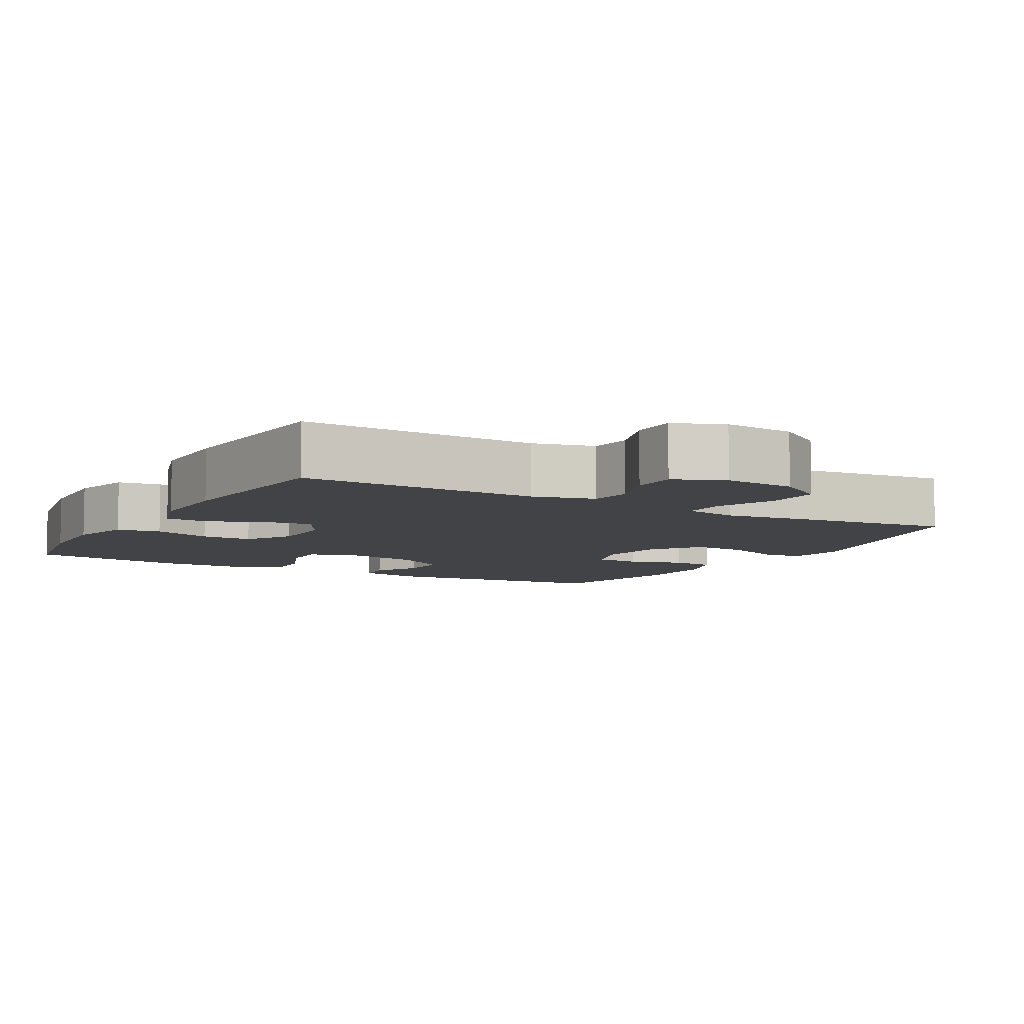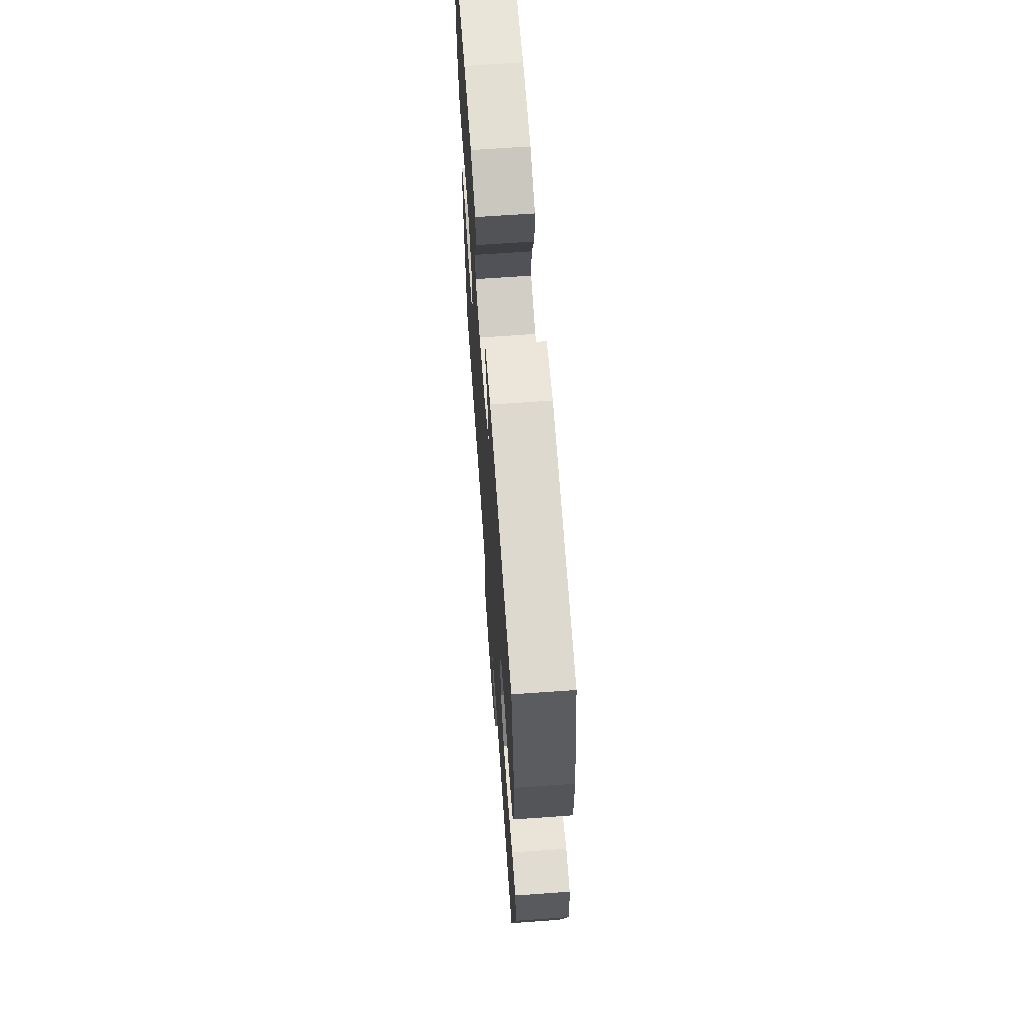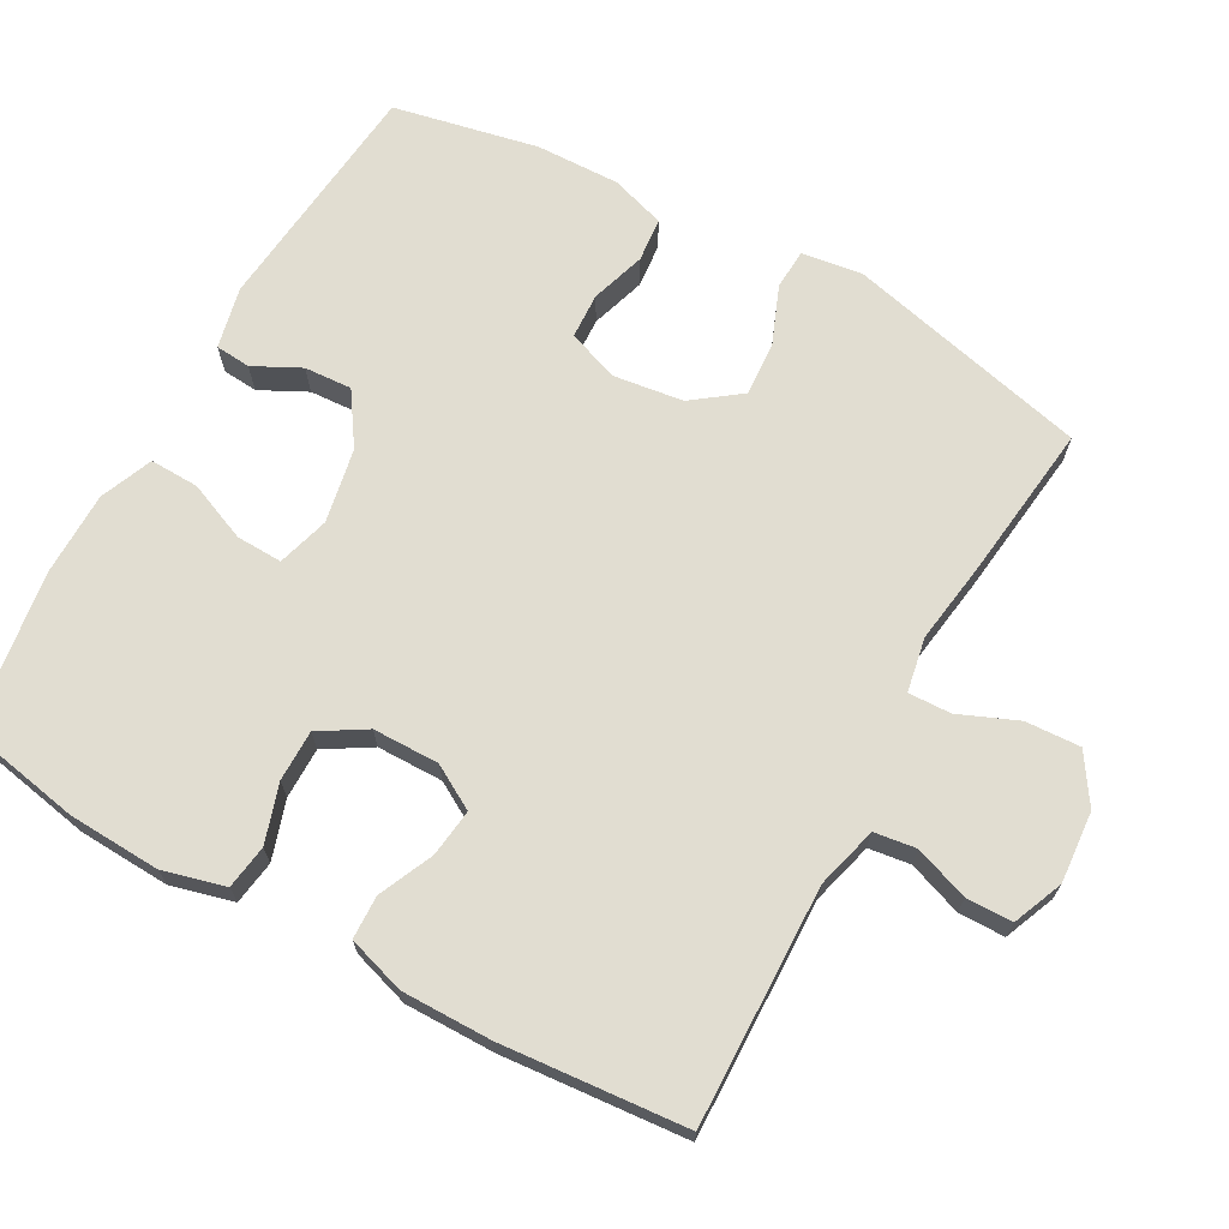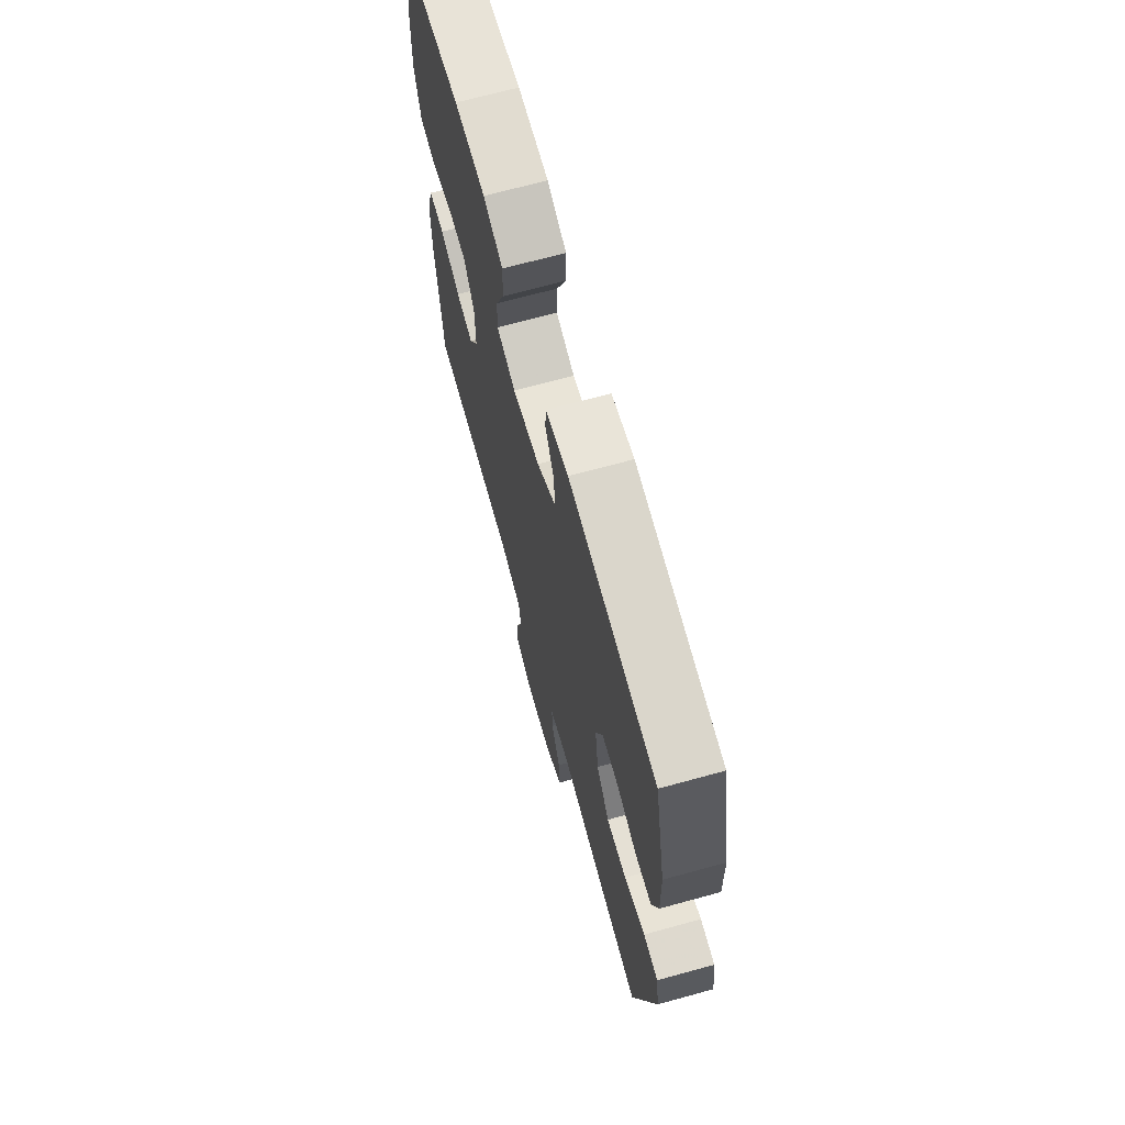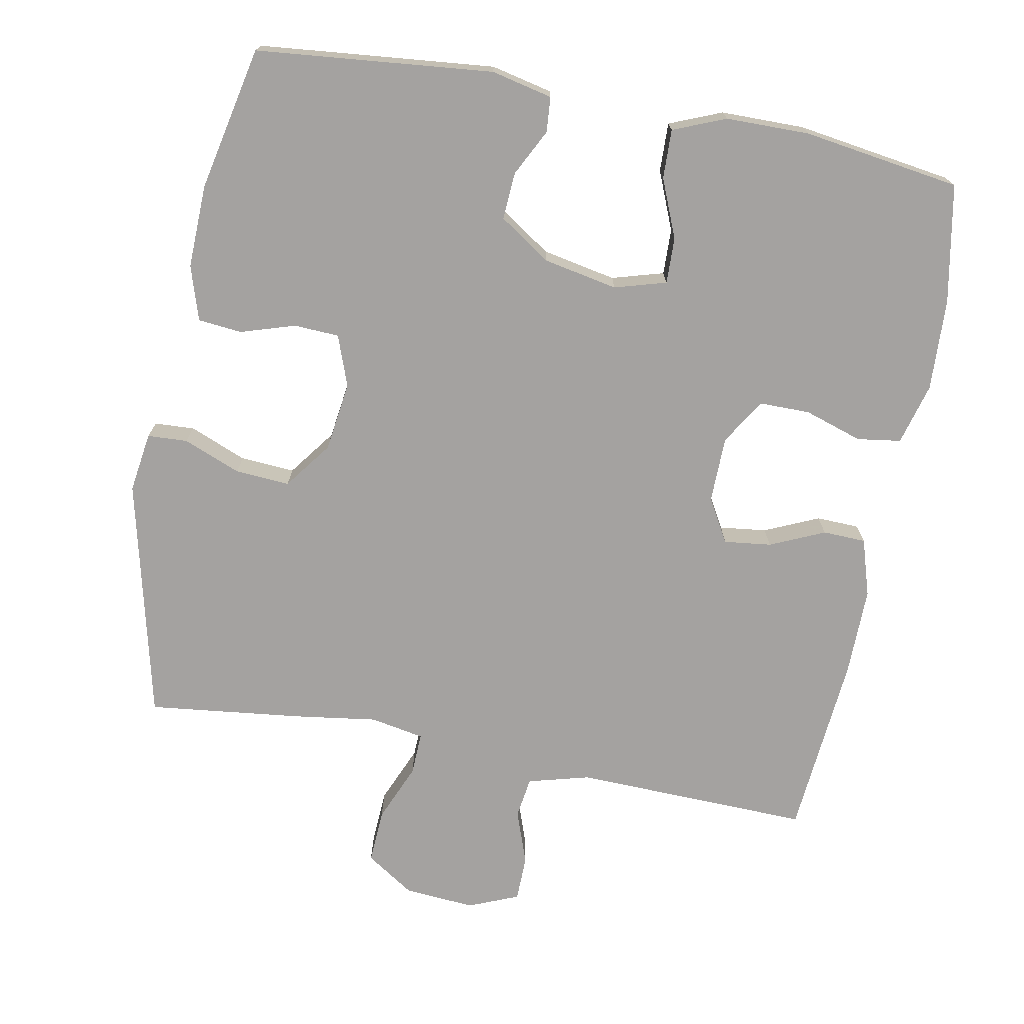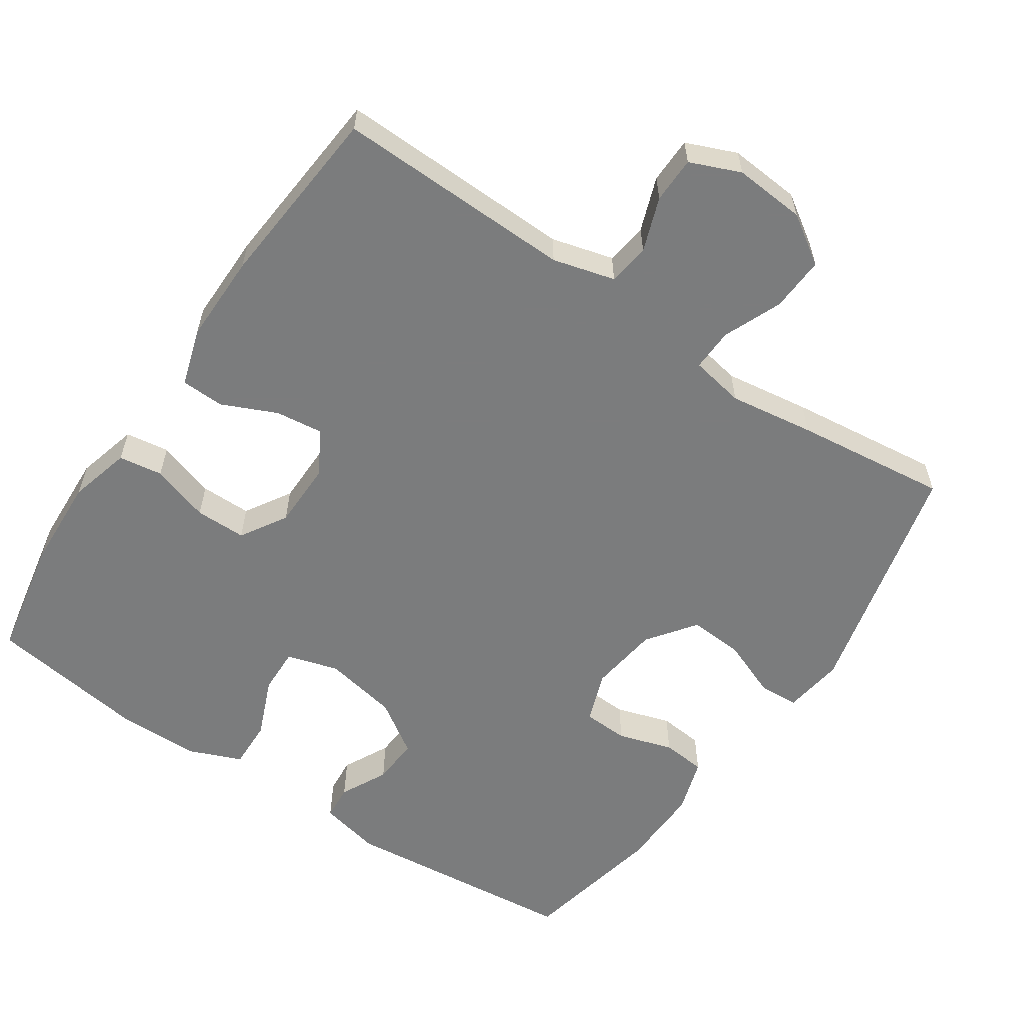
<metadata>
{"format":"obj","ext":"obj","renderer":"f3d","projection":"perspective","resolution":1024,"background":"white","views":[{"elev":-7.3,"azim":150.4,"up":"+Y"},{"elev":66.2,"azim":-94.1,"up":"+Z"},{"elev":68.9,"azim":119.0,"up":"+Y"},{"elev":68.9,"azim":-105.4,"up":"+Z"},{"elev":-72.7,"azim":-10.8,"up":"+Y"},{"elev":-58.7,"azim":146.0,"up":"+Y"}]}
</metadata>
<code>
v -0.5 0.07 0.5
v -0.17 0.07 0.533
v -0.085 0.07 0.514
v -0.081 0.07 0.465
v -0.114 0.07 0.4
v -0.118 0.07 0.334
v -0.046 0.07 0.286
v 0.057 0.07 0.266
v 0.129 0.07 0.287
v 0.127 0.07 0.351
v 0.093 0.07 0.433
v 0.091 0.07 0.501
v 0.164 0.07 0.531
v 0.281 0.07 0.532
v 0.5 0.07 0.5
v 0.531 0.07 0.335
v 0.537 0.07 0.207
v 0.514 0.07 0.121
v 0.453 0.07 0.112
v 0.372 0.07 0.138
v 0.301 0.07 0.138
v 0.262 0.07 0.074
v 0.261 0.07 -0.018
v 0.296 0.07 -0.079
v 0.362 0.07 -0.071
v 0.438 0.07 -0.037
v 0.498 0.07 -0.039
v 0.523 0.07 -0.119
v 0.522 0.07 -0.243
v 0.5 0.07 -0.5
v 0.17 0.07 -0.491
v 0.084 0.07 -0.514
v 0.076 0.07 -0.572
v 0.103 0.07 -0.647
v 0.102 0.07 -0.711
v 0.032 0.07 -0.74
v -0.067 0.07 -0.732
v -0.134 0.07 -0.688
v -0.13 0.07 -0.612
v -0.096 0.07 -0.531
v -0.094 0.07 -0.472
v -0.169 0.07 -0.458
v -0.287 0.07 -0.475
v -0.5 0.07 -0.5
v -0.581 0.07 -0.162
v -0.569 0.07 -0.078
v -0.513 0.07 -0.075
v -0.433 0.07 -0.107
v -0.357 0.07 -0.112
v -0.308 0.07 -0.046
v -0.295 0.07 0.051
v -0.321 0.07 0.122
v -0.384 0.07 0.125
v -0.46 0.07 0.101
v -0.521 0.07 0.107
v -0.545 0.07 0.183
v -0.542 0.07 0.299
v -0.5 0 0.5
v -0.17 0 0.533
v -0.085 0 0.514
v -0.081 0 0.465
v -0.114 0 0.4
v -0.118 0 0.334
v -0.046 0 0.286
v 0.057 0 0.266
v 0.129 0 0.287
v 0.127 0 0.351
v 0.093 0 0.433
v 0.091 0 0.501
v 0.164 0 0.531
v 0.281 0 0.532
v 0.5 0 0.5
v 0.531 0 0.335
v 0.537 0 0.207
v 0.514 0 0.121
v 0.453 0 0.112
v 0.372 0 0.138
v 0.301 0 0.138
v 0.262 0 0.074
v 0.261 0 -0.018
v 0.296 0 -0.079
v 0.362 0 -0.071
v 0.438 0 -0.037
v 0.498 0 -0.039
v 0.523 0 -0.119
v 0.522 0 -0.243
v 0.5 0 -0.5
v 0.17 0 -0.491
v 0.084 0 -0.514
v 0.076 0 -0.572
v 0.103 0 -0.647
v 0.102 0 -0.711
v 0.032 0 -0.74
v -0.067 0 -0.732
v -0.134 0 -0.688
v -0.13 0 -0.612
v -0.096 0 -0.531
v -0.094 0 -0.472
v -0.169 0 -0.458
v -0.287 0 -0.475
v -0.5 0 -0.5
v -0.581 0 -0.162
v -0.569 0 -0.078
v -0.513 0 -0.075
v -0.433 0 -0.107
v -0.357 0 -0.112
v -0.308 0 -0.046
v -0.295 0 0.051
v -0.321 0 0.122
v -0.384 0 0.125
v -0.46 0 0.101
v -0.521 0 0.107
v -0.545 0 0.183
v -0.542 0 0.299
f 3 4 5
f 2 3 5
f 1 2 5
f 57 1 5
f 56 57 5
f 55 56 5
f 54 55 5
f 53 54 5
f 52 53 5 6
f 51 52 6 7
f 50 51 7 8
f 49 50 8 9
f 46 47 48
f 45 46 48
f 44 45 48
f 43 44 48
f 42 43 48
f 41 42 48 49
f 38 39 40
f 37 38 40
f 36 37 40
f 35 36 40
f 34 35 40
f 33 34 40
f 32 33 40 41
f 41 49 9
f 32 41 9
f 31 32 9
f 29 30 31
f 28 29 31
f 27 28 31
f 26 27 31
f 25 26 31
f 18 19 20
f 17 18 20
f 16 17 20
f 15 16 20
f 14 15 20
f 13 14 20
f 12 13 20
f 11 12 20
f 10 11 20
f 10 20 21
f 9 10 21 22
f 24 25 31
f 23 24 31
f 9 22 23 31
f 62 61 60
f 62 60 59
f 62 59 58
f 62 58 114
f 62 114 113
f 62 113 112
f 62 112 111
f 62 111 110
f 63 62 110 109
f 64 63 109 108
f 65 64 108 107
f 66 65 107 106
f 105 104 103
f 105 103 102
f 105 102 101
f 105 101 100
f 105 100 99
f 106 105 99 98
f 97 96 95
f 97 95 94
f 97 94 93
f 97 93 92
f 97 92 91
f 97 91 90
f 98 97 90 89
f 66 106 98
f 66 98 89
f 66 89 88
f 88 87 86
f 88 86 85
f 88 85 84
f 88 84 83
f 88 83 82
f 77 76 75
f 77 75 74
f 77 74 73
f 77 73 72
f 77 72 71
f 77 71 70
f 77 70 69
f 77 69 68
f 77 68 67
f 78 77 67
f 79 78 67 66
f 88 82 81
f 88 81 80
f 88 80 79 66
f 1 58 59 2
f 2 59 60 3
f 3 60 61 4
f 4 61 62 5
f 5 62 63 6
f 6 63 64 7
f 7 64 65 8
f 8 65 66 9
f 9 66 67 10
f 10 67 68 11
f 11 68 69 12
f 12 69 70 13
f 13 70 71 14
f 14 71 72 15
f 15 72 73 16
f 16 73 74 17
f 17 74 75 18
f 18 75 76 19
f 19 76 77 20
f 20 77 78 21
f 21 78 79 22
f 22 79 80 23
f 23 80 81 24
f 24 81 82 25
f 25 82 83 26
f 26 83 84 27
f 27 84 85 28
f 28 85 86 29
f 29 86 87 30
f 30 87 88 31
f 31 88 89 32
f 32 89 90 33
f 33 90 91 34
f 34 91 92 35
f 35 92 93 36
f 36 93 94 37
f 37 94 95 38
f 38 95 96 39
f 39 96 97 40
f 40 97 98 41
f 41 98 99 42
f 42 99 100 43
f 43 100 101 44
f 44 101 102 45
f 45 102 103 46
f 46 103 104 47
f 47 104 105 48
f 48 105 106 49
f 49 106 107 50
f 50 107 108 51
f 51 108 109 52
f 52 109 110 53
f 53 110 111 54
f 54 111 112 55
f 55 112 113 56
f 56 113 114 57
f 57 114 58 1

</code>
